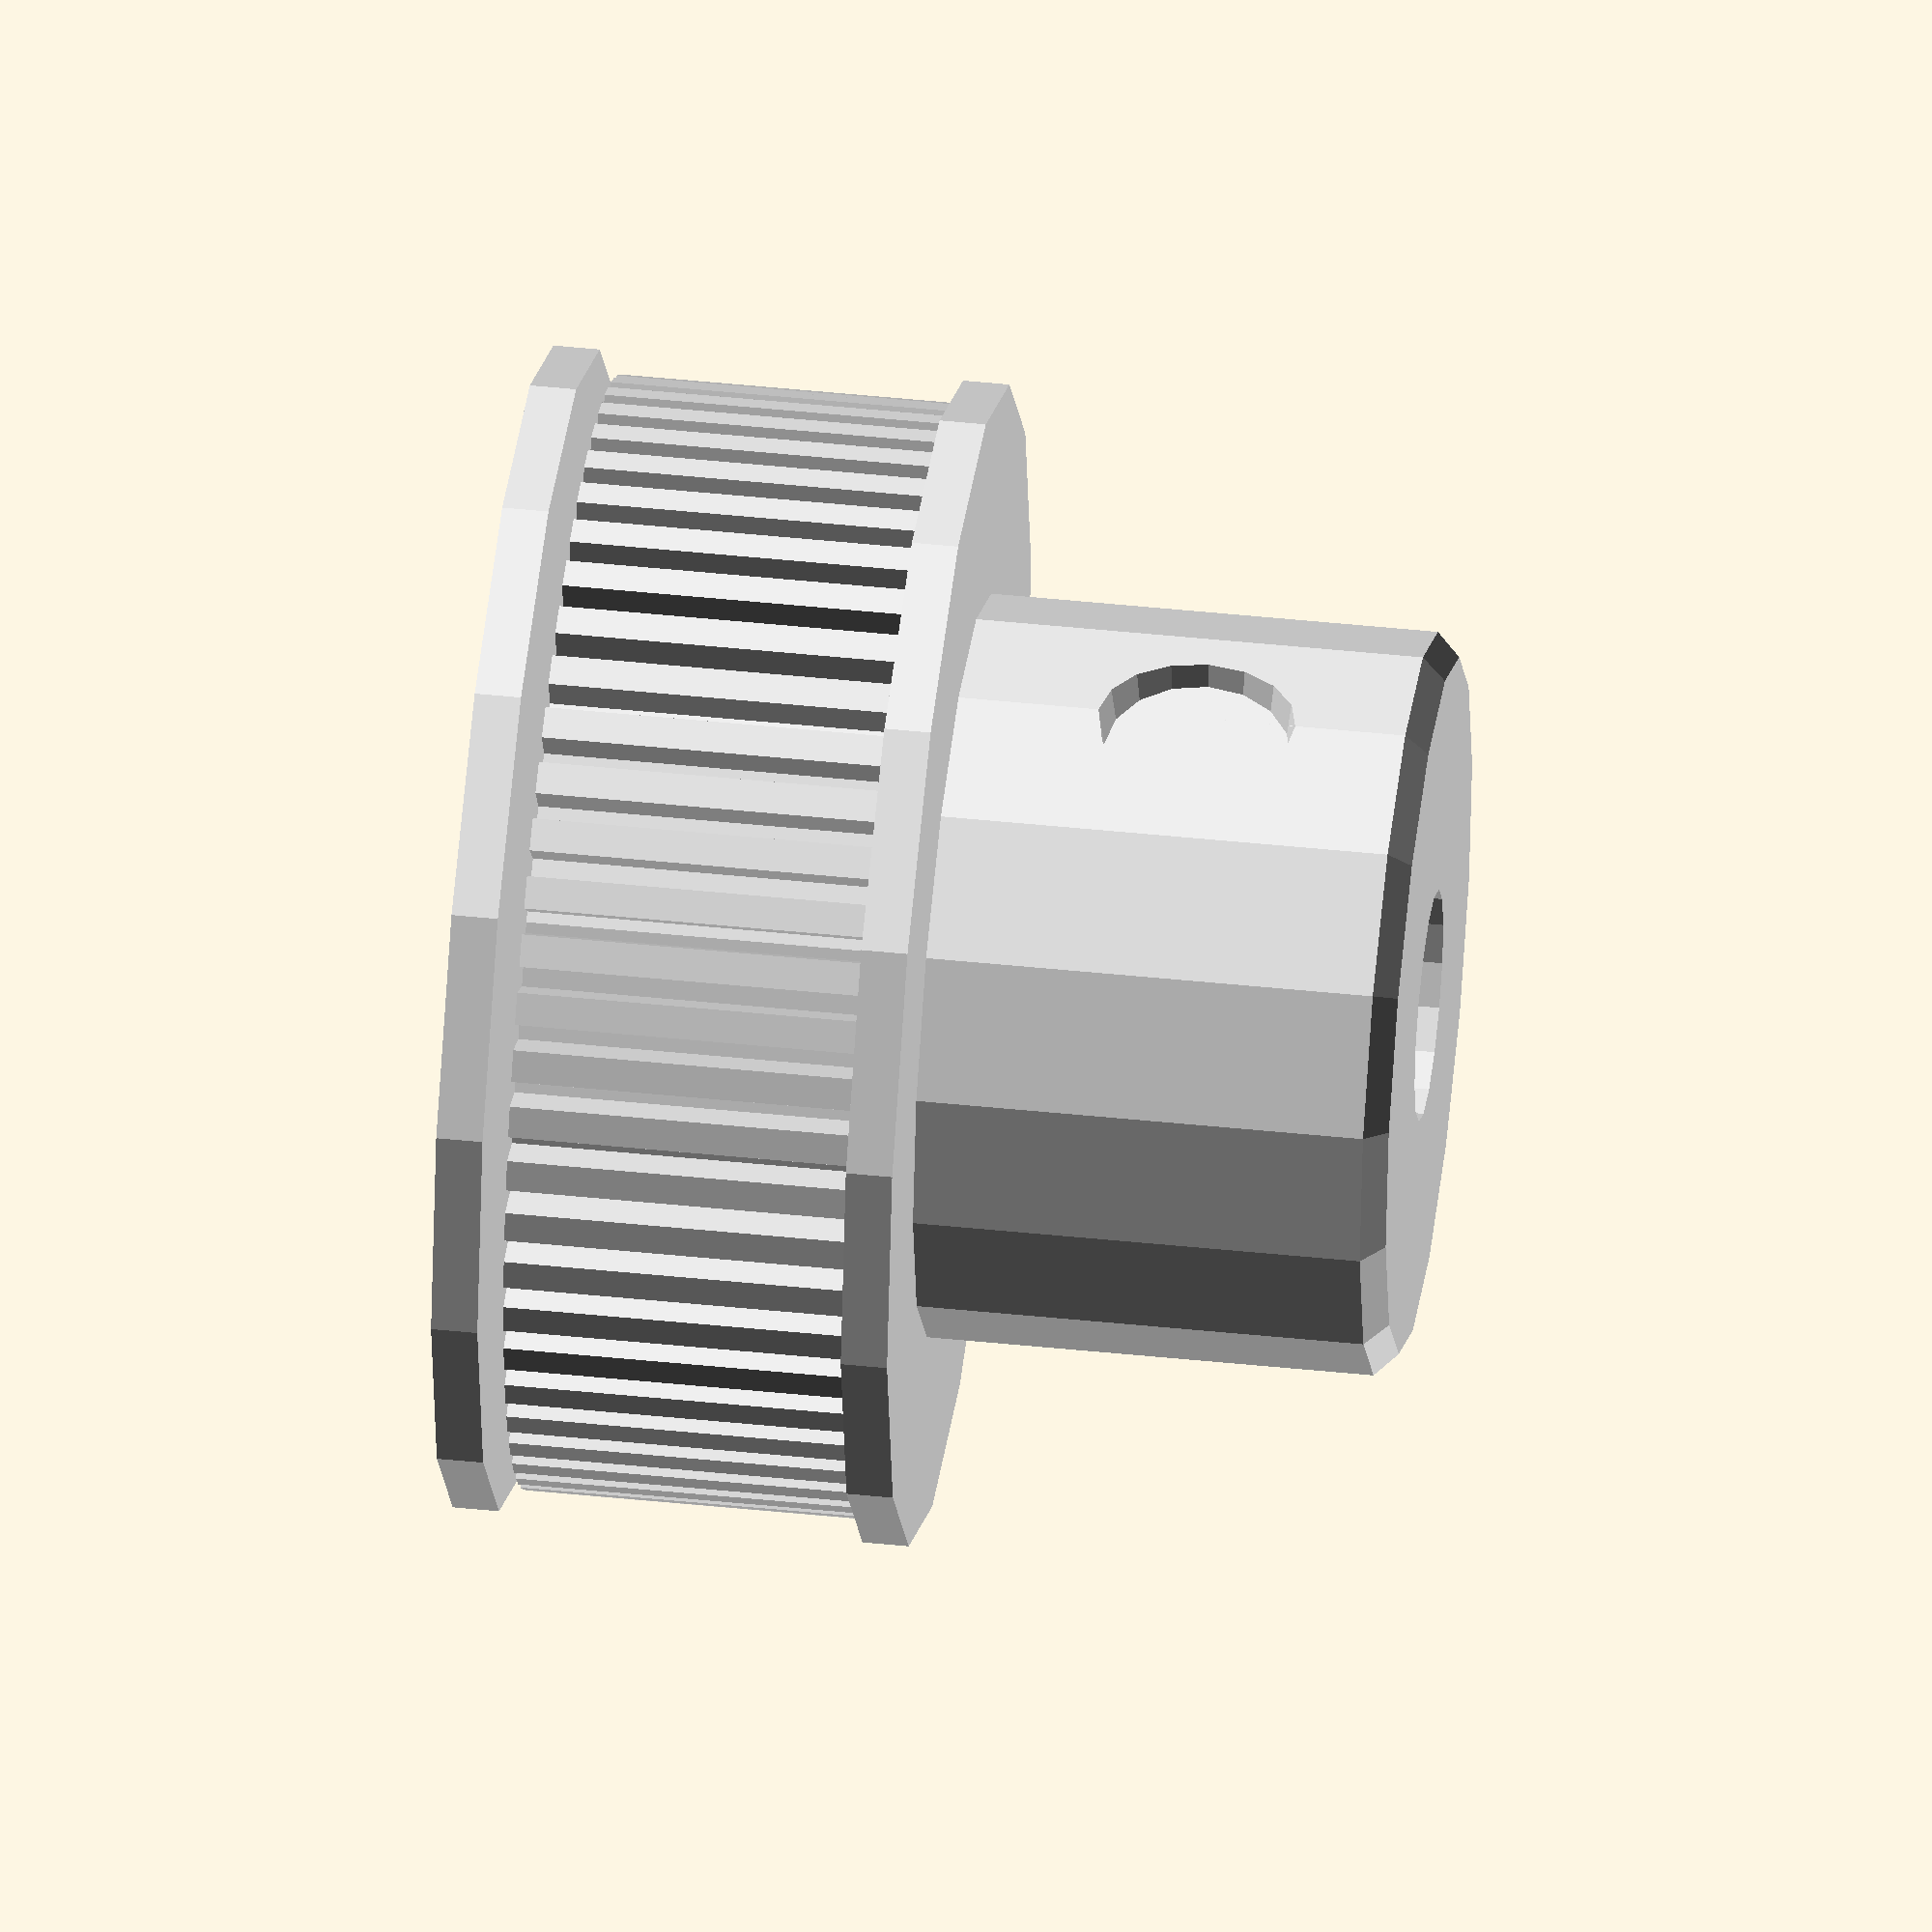
<openscad>
/*
    ZĘBATKA GT2 40 5mm
*/

$fn = 16;

aluminum = [0.92, 0.92, 0.92];

module GT2_40_5mm()
{
{
    h=1;
    hh=0.5;
    h2=7.35;
    h3=0.5;
    L=20;
    d=25;
    h4=0.5;
    
    //walec
    color(aluminum,1)
    
    difference() 
    {
    difference() 
    {
    difference() 
    {
    union()
    {
    cylinder(  h, d=d, center=false);
        
    translate([0,0,h+hh])
    cylinder(  h2, d=22.4,false);
    
    translate([0,0,h+hh+h2])
    cylinder(  h, d=d,false);
    
    translate([0,0,h+hh+h2+h3])
    cylinder(  L-h-h2-hh-h3-h4, d=16,false);
        
    translate([0,0,L-h4])
    cylinder(  h4, d=16, d2=16-1,false);
        
            //zębatka
      for(i=[0:39])
      {
    rotate(a = [0, 0, 0+(12/2*i)])
    translate([0,0,h2/2+h+hh])
    cube(size = [0.7,24,h2], center = true);
      }
    }
    
      for(i=[0:15])
      {
    rotate(a = [0, 0, (45/4)+(45/2*i)])
    translate([9.7/2,0,h+hh])
    cylinder(  h2, d=1.25,false);
      }
    }
        translate([0,0,-1])
        cylinder(  L+2, d=5,false);
    }

    translate([0,8,15])
    rotate(a = [90, 0, 0])
    cylinder(  1, d=4.25,d2=4,false);
    
    translate([8,0,15])
    rotate(a = [0, 270, 0])
    cylinder(  1, d=4.25,d2=4,false);
    }
    
}
}

GT2_40_5mm();

</openscad>
<views>
elev=316.6 azim=359.3 roll=277.1 proj=o view=wireframe
</views>
